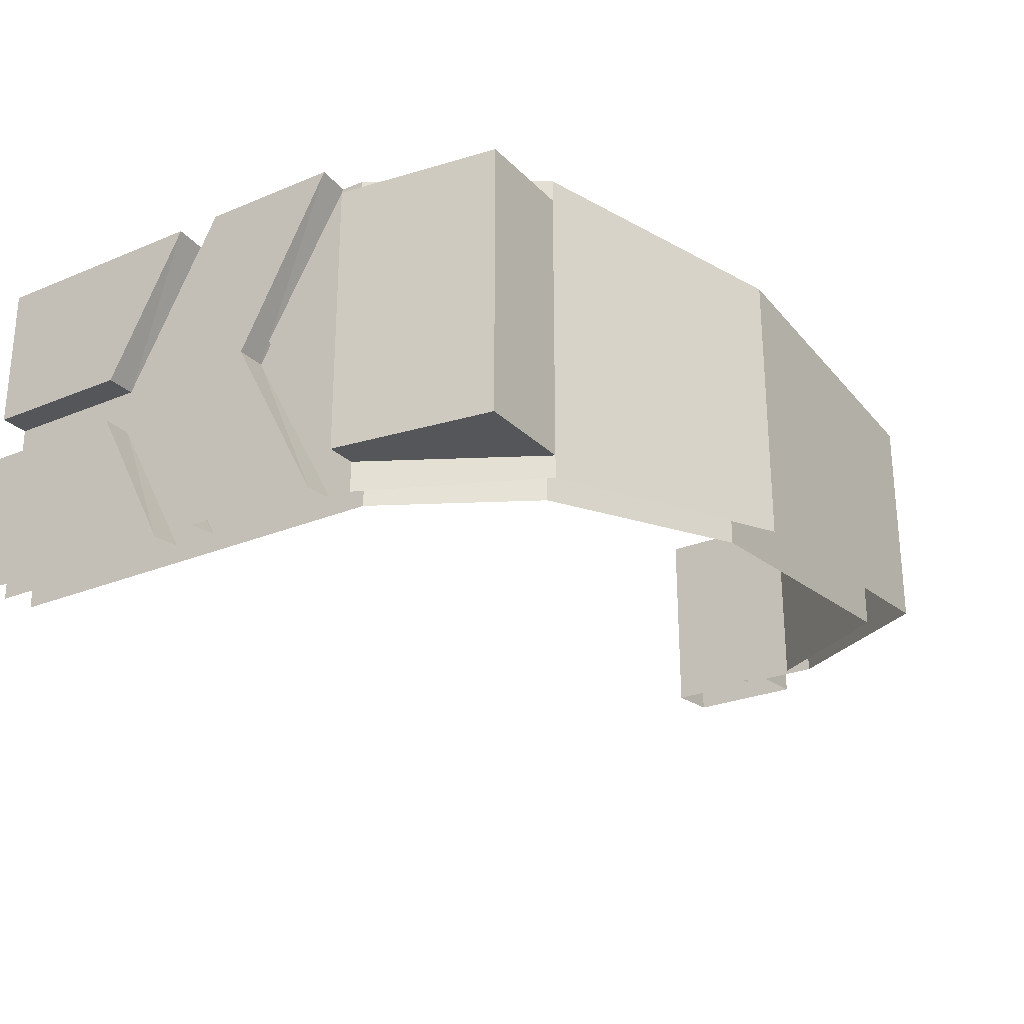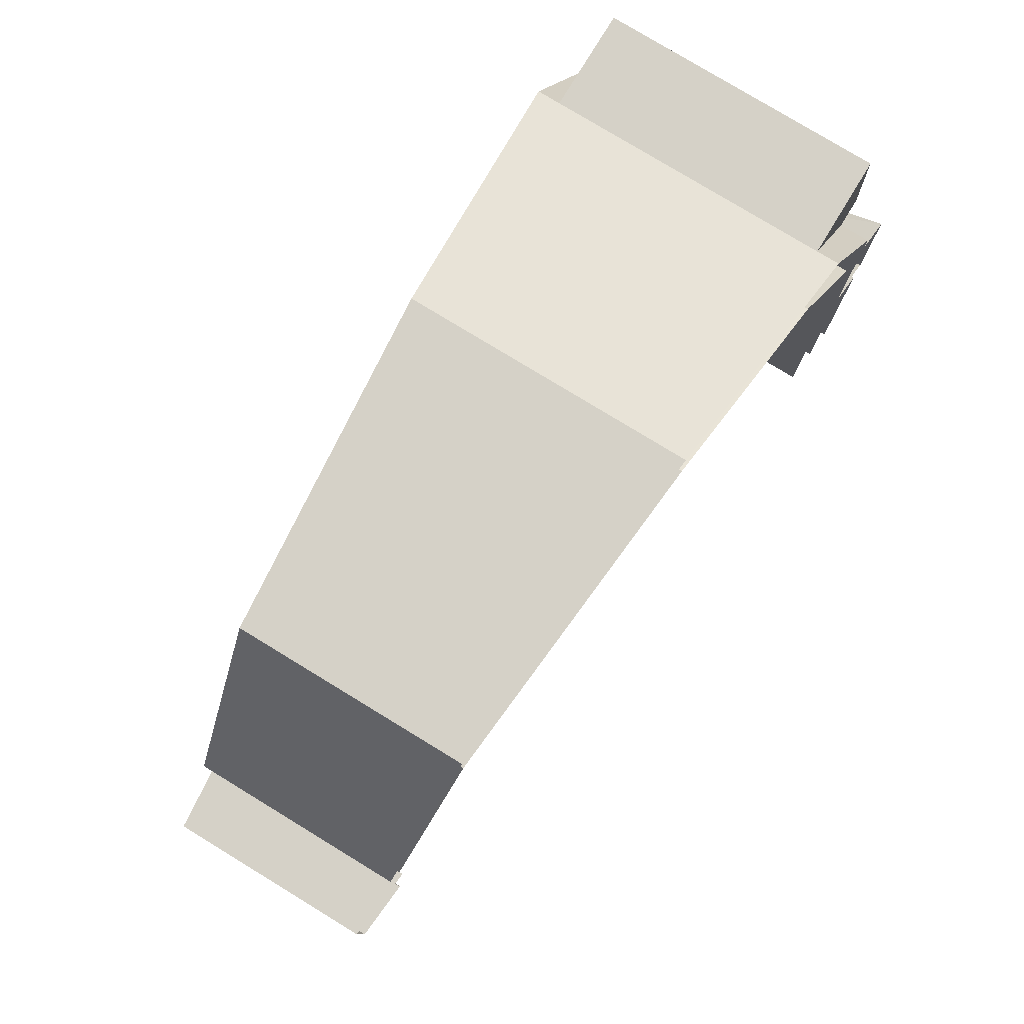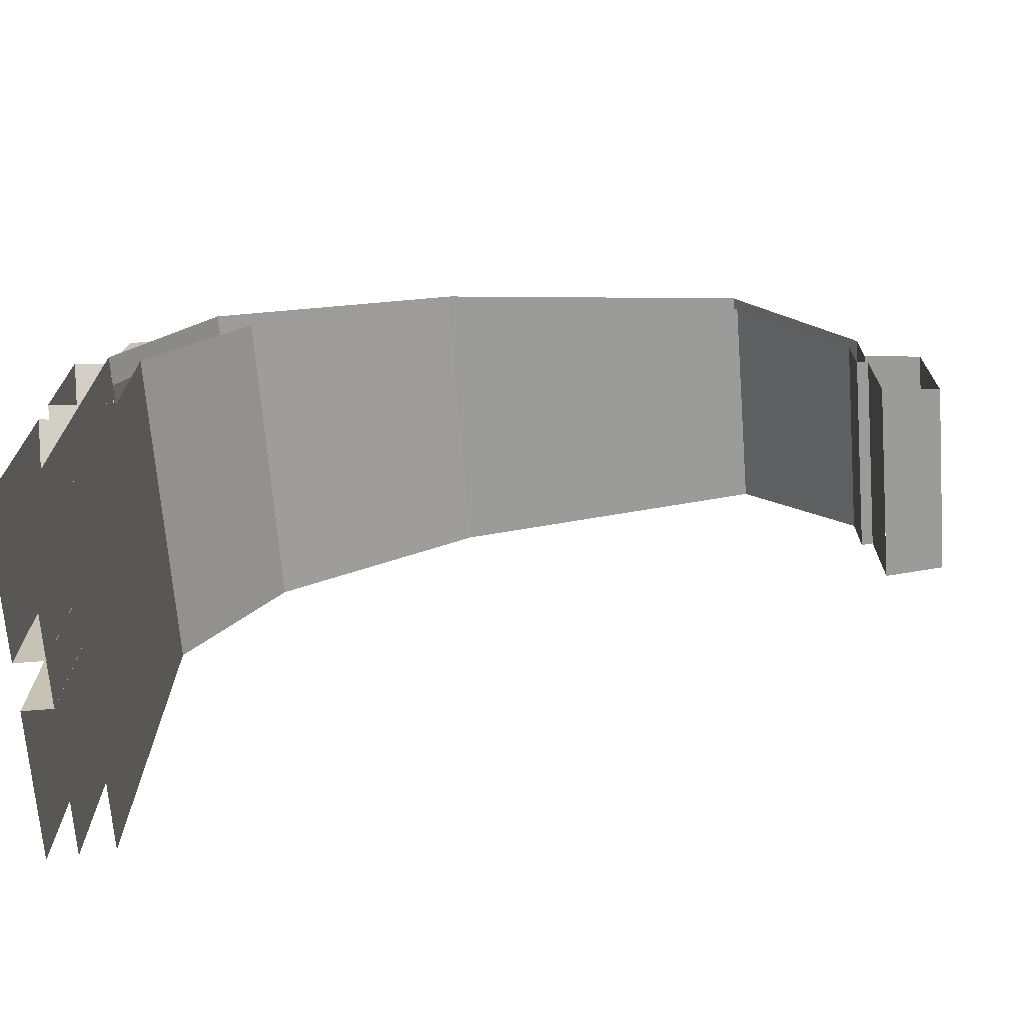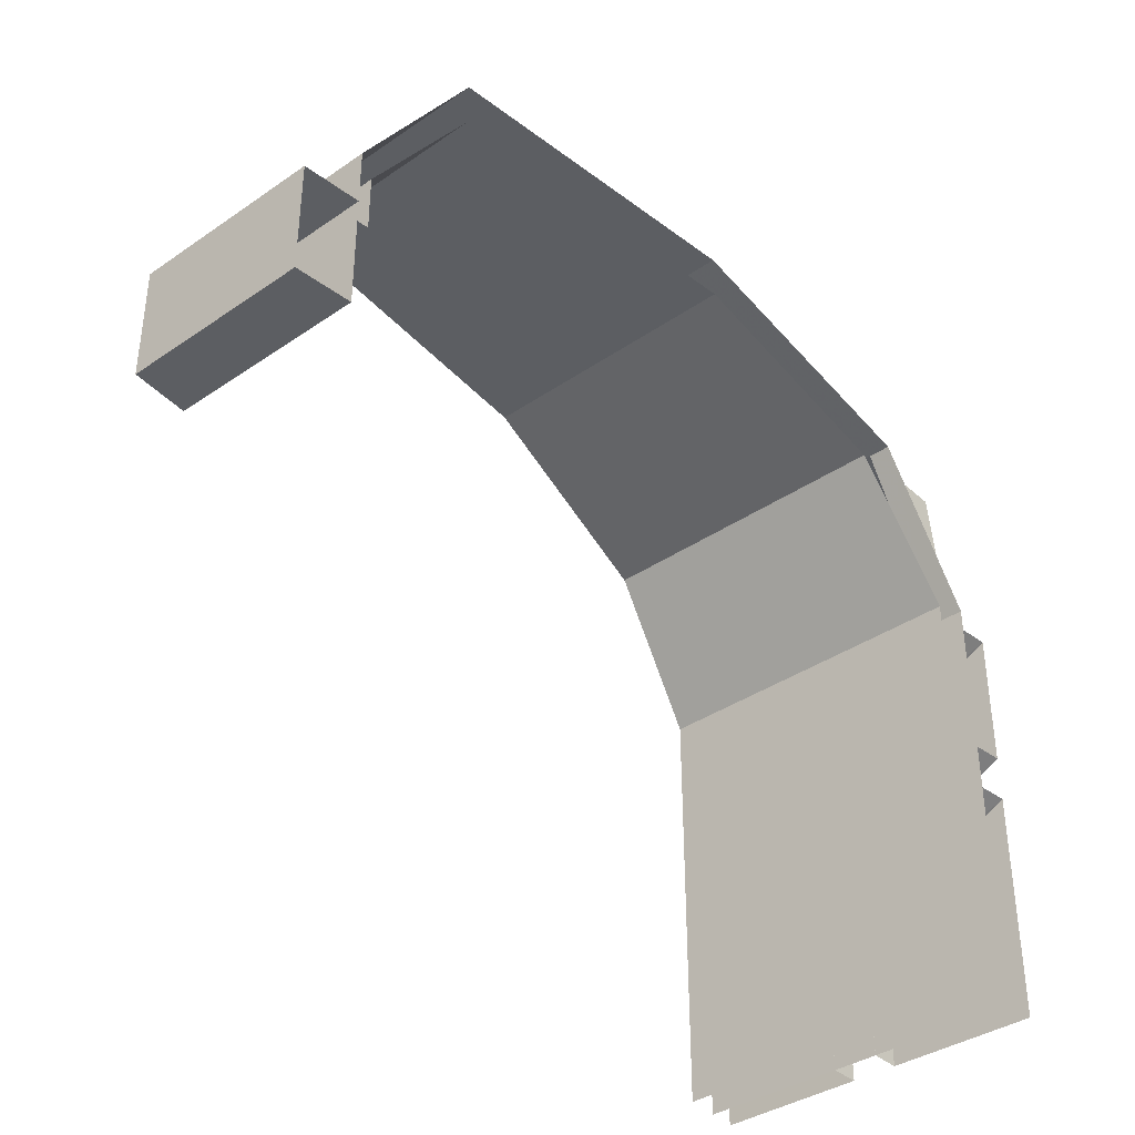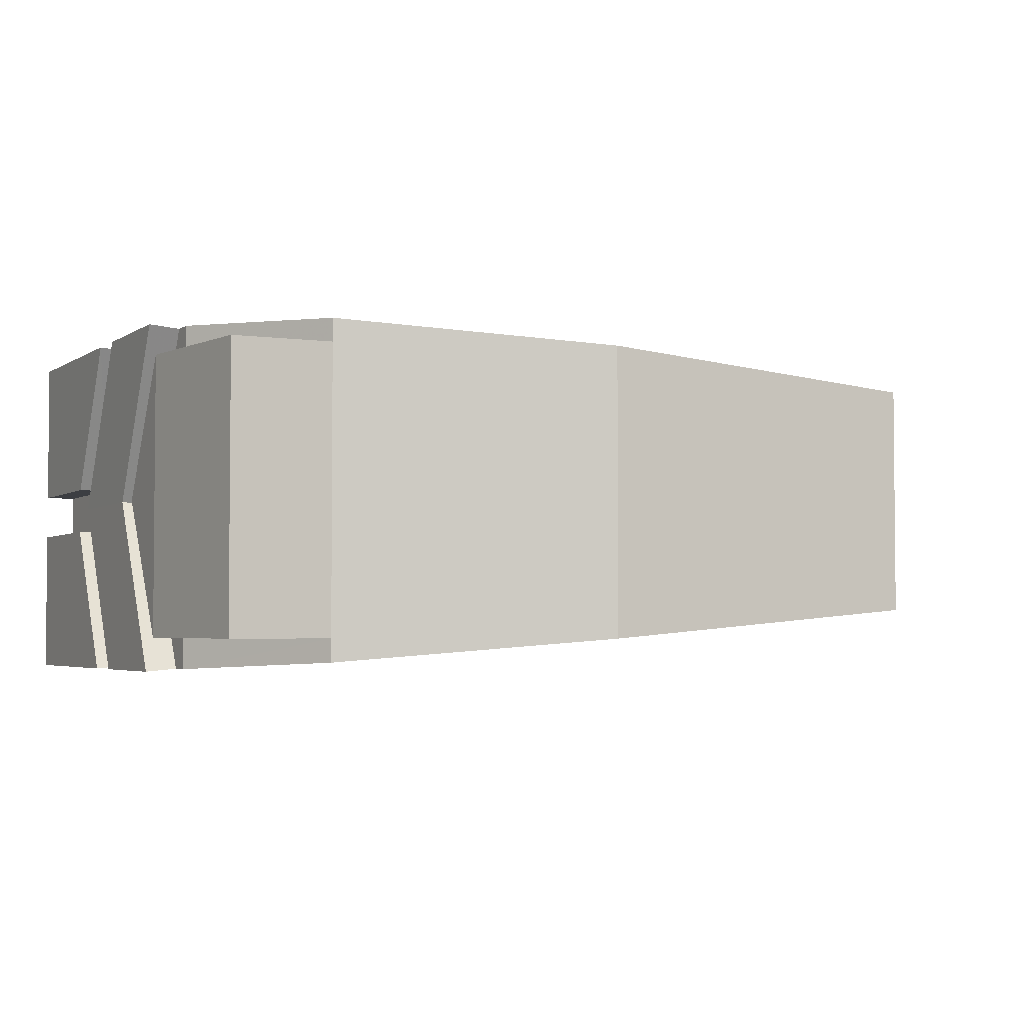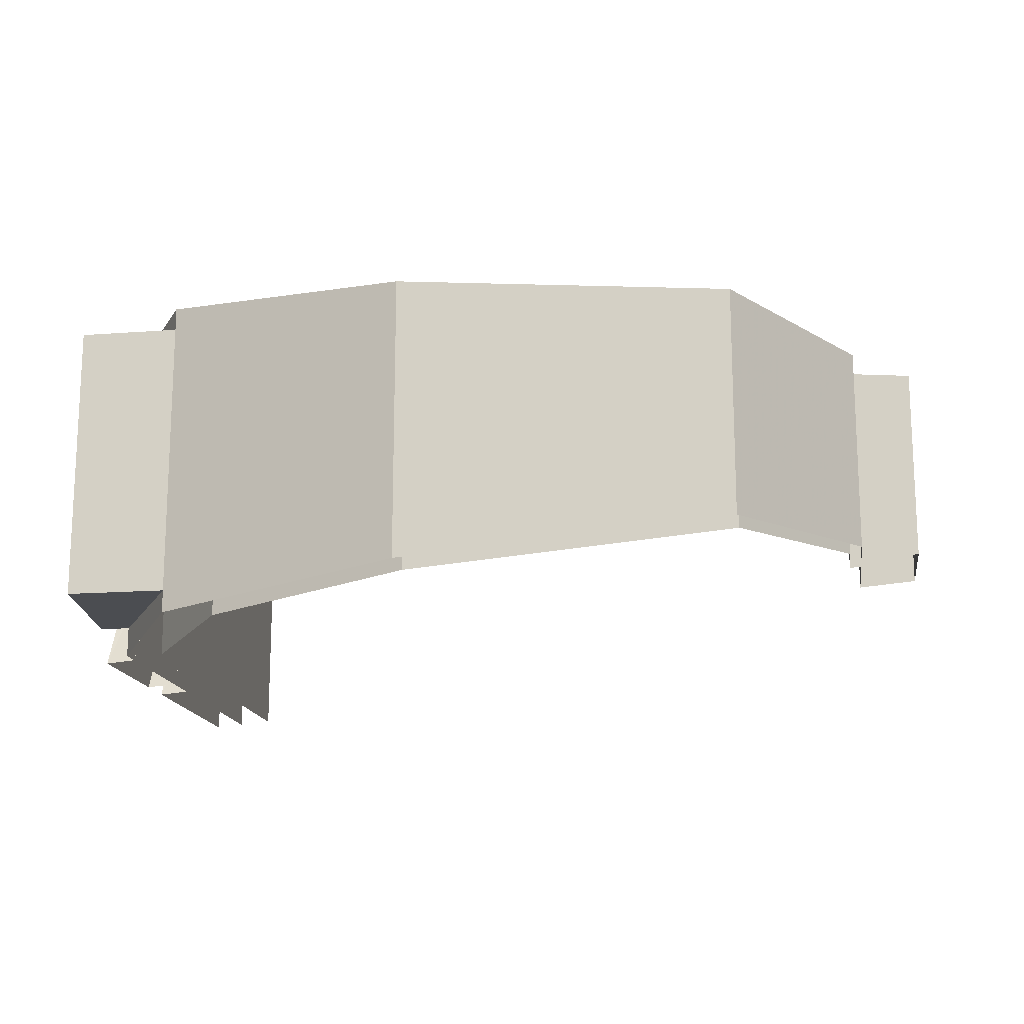
<metadata>
{"format":"obj","ext":"obj","renderer":"f3d","projection":"perspective","resolution":1024,"background":"white","views":[{"elev":-26.0,"azim":123.5,"up":"+Z"},{"elev":79.1,"azim":-58.7,"up":"+Y"},{"elev":-69.6,"azim":-175.4,"up":"+Y"},{"elev":-37.5,"azim":-48.7,"up":"+Y"},{"elev":-3.3,"azim":153.7,"up":"+Z"},{"elev":-15.8,"azim":-171.1,"up":"+Z"}]}
</metadata>
<code>
v 2.366 1 -0.207
v 2.366 0.75 -0.207
v 2.366 0.75 0.207
v 2.366 1 0.207
v 2.366 1 0.207
v 2.491 1 0.2179
v 2.491 1 -0.2179
v 2.366 1 -0.207
v 2.366 0.75 -0.207
v 2.49 0.75 -0.2179
v 2.49 0.75 0.2179
v 2.366 0.75 0.207
v 2.491 1.125 -0.2179
v 2.491 1 -0.2179
v 2.491 1 0.2179
v 2.491 1.125 0.2179
v 2.491 1.125 0.2179
v 2.74 1.5 0.2397
v 2.74 1.5 -0.2397
v 2.491 1.125 -0.2179
v 2.74 1.5 0.2397
v 3.437 1.5 0.3007
v 3.437 1.5 -0.3007
v 2.74 1.5 -0.2397
v 3.437 1.5 0.3007
v 3.985 1.3 0.3486
v 3.985 1.3 -0.3486
v 3.437 1.5 -0.3007
v 3.985 1.3 0.3486
v 4.184 0.95 0.3661
v 4.184 0.95 0.3
v 3.985 1.3 0.3
v 3.985 1.3 -0.3
v 4.184 0.95 -0.3
v 4.184 0.95 -0.3661
v 3.985 1.3 -0.3486
v 4.185 0 0.3661
v 4.185 0 -0.3661
v 4.184 0.95 -0.3661
v 4.184 0.95 0.3661
v 3.437 1.4 -0.3007
v 3.896 1.224 -0.3409
v 3.896 1.224 0.3409
v 3.437 1.4 0.3007
v 3.896 1.224 -0.3409
v 4.109 0.925 -0.3595
v 4.109 0.925 0.3595
v 3.896 1.224 0.3409
v 4.109 0 -0.3595
v 4.109 0 0.3595
v 4.109 0.925 0.3595
v 4.109 0.925 -0.3595
v 2.74 1.4 -0.2397
v 3.437 1.4 -0.3007
v 3.437 1.4 0.3007
v 2.74 1.4 0.2397
v 2.516 1.075 -0.2201
v 2.74 1.4 -0.2397
v 2.74 1.4 0.2397
v 2.516 1.075 0.2201
v 2.516 1.075 0.2201
v 2.516 0.95 0.2201
v 2.516 0.95 -0.2201
v 2.516 1.075 -0.2201
v 2.491 0.95 0.2179
v 2.491 0.75 0.2179
v 2.491 0.75 -0.2179
v 2.491 0.95 -0.2179
v 2.491 0.95 -0.2179
v 2.516 0.95 -0.2201
v 2.516 0.95 0.2201
v 2.491 0.95 0.2179
v 4.2 1.3 0.3
v 4.2 1.3 -0.3
v 3.985 1.3 -0.3
v 3.985 1.3 0.3
v 4.25 0.95 0.3
v 4.25 0.95 -0.3
v 4.2 1.3 -0.3
v 4.2 1.3 0.3
v 4.25 0.95 -0.3
v 4.25 0.95 0.3
v 4.25 0.775 0
v 4.184 0.95 0.3
v 4.25 0.95 0.3
v 4.2 1.3 0.3
v 3.985 1.3 0.3
v 3.985 1.3 -0.3
v 4.2 1.3 -0.3
v 4.25 0.95 -0.3
v 4.184 0.95 -0.3
v 4.184 0.775 0
v 4.25 0.775 0
v 4.25 0.95 0.3
v 4.184 0.95 0.3
v 4.184 0.95 -0.3
v 4.25 0.95 -0.3
v 4.25 0.775 0
v 4.184 0.775 0
v 4.25 0.4 0
v 4.25 0.6 -0.3719
v 4.25 0.9 -0.3719
v 4.25 0.7 0
v 4.25 0.3267 -0.05
v 4.25 0 -0.05
v 4.25 0 -0.3719
v 4.25 0.5 -0.3719
v 4.25 0.5 0.3719
v 4.25 0 0.3719
v 4.25 0 0.05
v 4.25 0.3267 0.05
v 4.25 0.7 0
v 4.25 0.9 0.3719
v 4.25 0.6 0.3719
v 4.25 0.4 0
v 4.25 0.9 0.3719
v 4.184 0.7 0
v 4.184 0.9 0.3661
v 4.25 0.9 0.3719
v 4.25 0.7 0
v 4.184 0.7 0
v 4.184 0.9 -0.3661
v 4.184 0.7 0
v 4.25 0.9 -0.3719
v 4.184 0.7 0
v 4.25 0.7 0
v 4.25 0.9 -0.3719
v 4.185 0.6 0.3661
v 4.25 0.4 0
v 4.25 0.6 0.3719
v 4.185 0.6 0.3661
v 4.184 0.4 0
v 4.25 0.4 0
v 4.25 0.6 -0.3719
v 4.25 0.4 0
v 4.185 0.6 -0.3661
v 4.25 0.4 0
v 4.184 0.4 0
v 4.185 0.6 -0.3661
v 4.25 0.5 0.3719
v 4.185 0.3267 0.05
v 4.185 0.5 0.3661
v 4.25 0.5 0.3719
v 4.25 0.3267 0.05
v 4.185 0.3267 0.05
v 4.185 0.5 -0.3661
v 4.185 0.3267 -0.05
v 4.25 0.5 -0.3719
v 4.185 0.3267 -0.05
v 4.25 0.3267 -0.05
v 4.25 0.5 -0.3719
v 4.25 0 -0.05
v 4.25 0.3267 -0.05
v 4.185 0.3267 -0.05
v 4.185 0 -0.05
v 4.185 0 0.05
v 4.185 0.3267 0.05
v 4.25 0.3267 0.05
v 4.25 0 0.05
g mesh7008626
f 1 2 3
f 3 4 1
f 5 6 7
f 7 8 5
f 9 10 11
f 11 12 9
f 13 14 15
f 15 16 13
f 17 18 19
f 19 20 17
f 21 22 23
f 23 24 21
f 25 26 27
f 27 28 25
f 29 30 31
f 31 32 29
f 33 34 35
f 35 36 33
f 37 38 39
f 39 40 37
f 41 42 43
f 43 44 41
f 45 46 47
f 47 48 45
f 49 50 51
f 51 52 49
f 53 54 55
f 55 56 53
f 57 58 59
f 59 60 57
f 61 62 63
f 63 64 61
f 65 66 67
f 67 68 65
f 69 70 71
f 71 72 69
f 73 74 75
f 75 76 73
f 77 78 79
f 79 80 77
f 81 82 83
f 84 85 86
f 86 87 84
f 88 89 90
f 90 91 88
f 92 93 94
f 94 95 92
f 96 97 98
f 98 99 96
f 100 101 102
f 102 103 100
f 104 105 106
f 106 107 104
f 108 109 110
f 110 111 108
f 112 113 114
f 114 115 112
f 116 117 118
f 119 120 121
f 122 123 124
f 125 126 127
f 128 129 130
f 131 132 133
f 134 135 136
f 137 138 139
f 140 141 142
f 143 144 145
f 146 147 148
f 149 150 151
f 152 153 154
f 154 155 152
f 156 157 158
f 158 159 156

</code>
